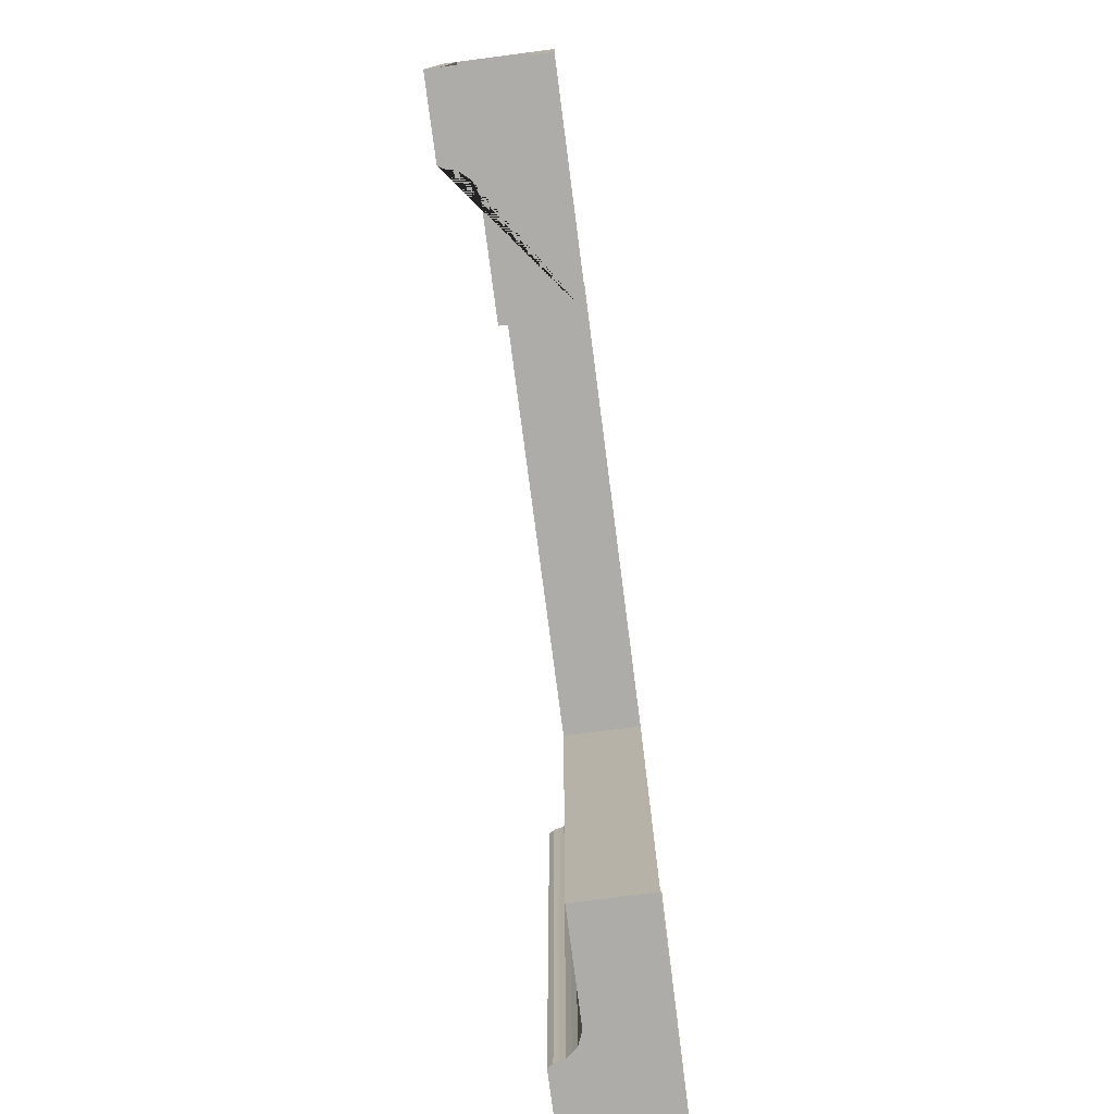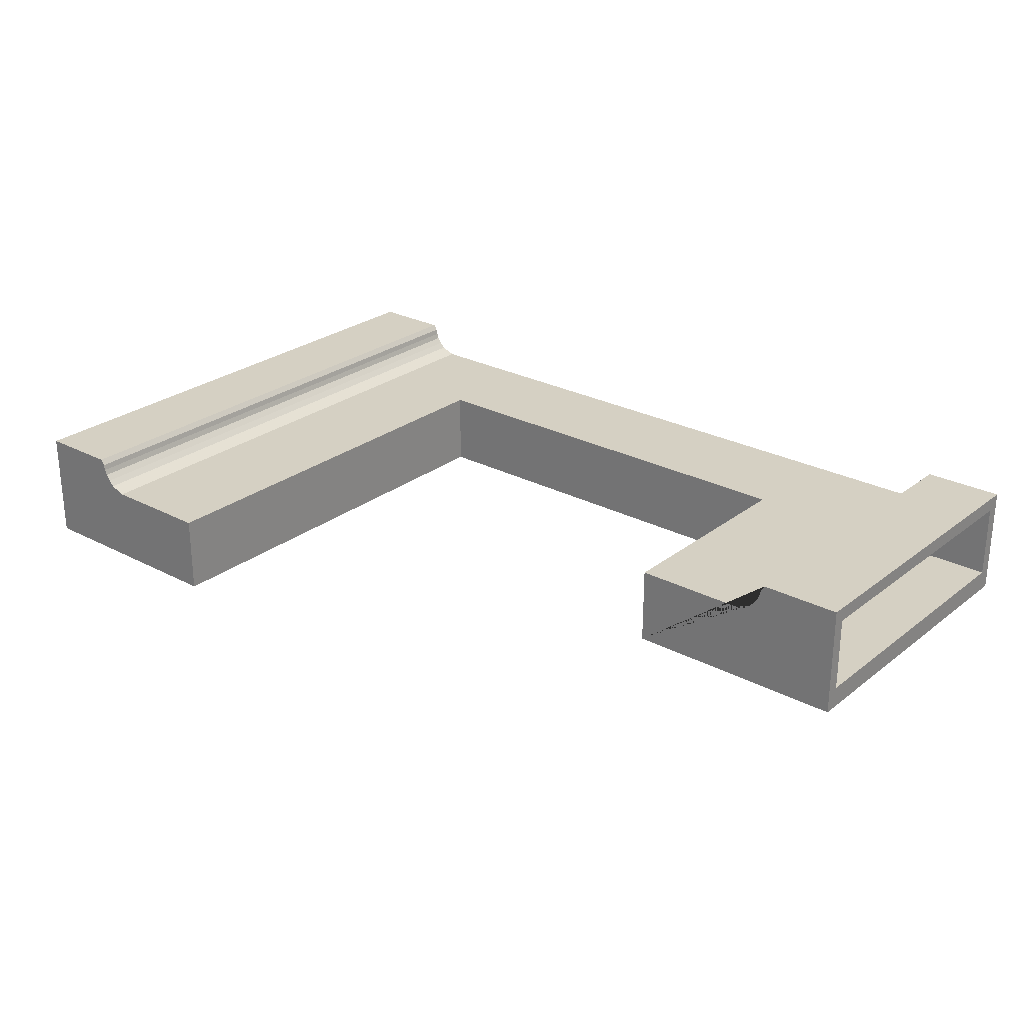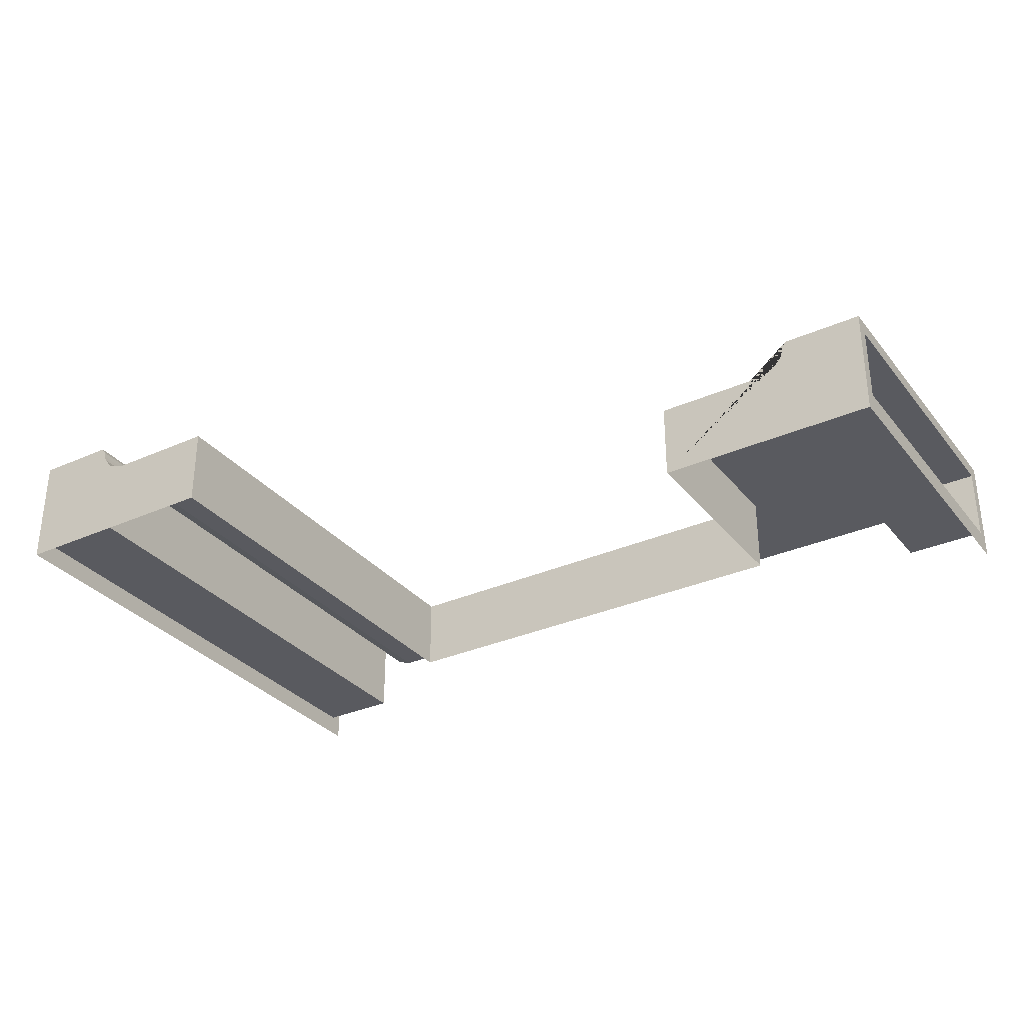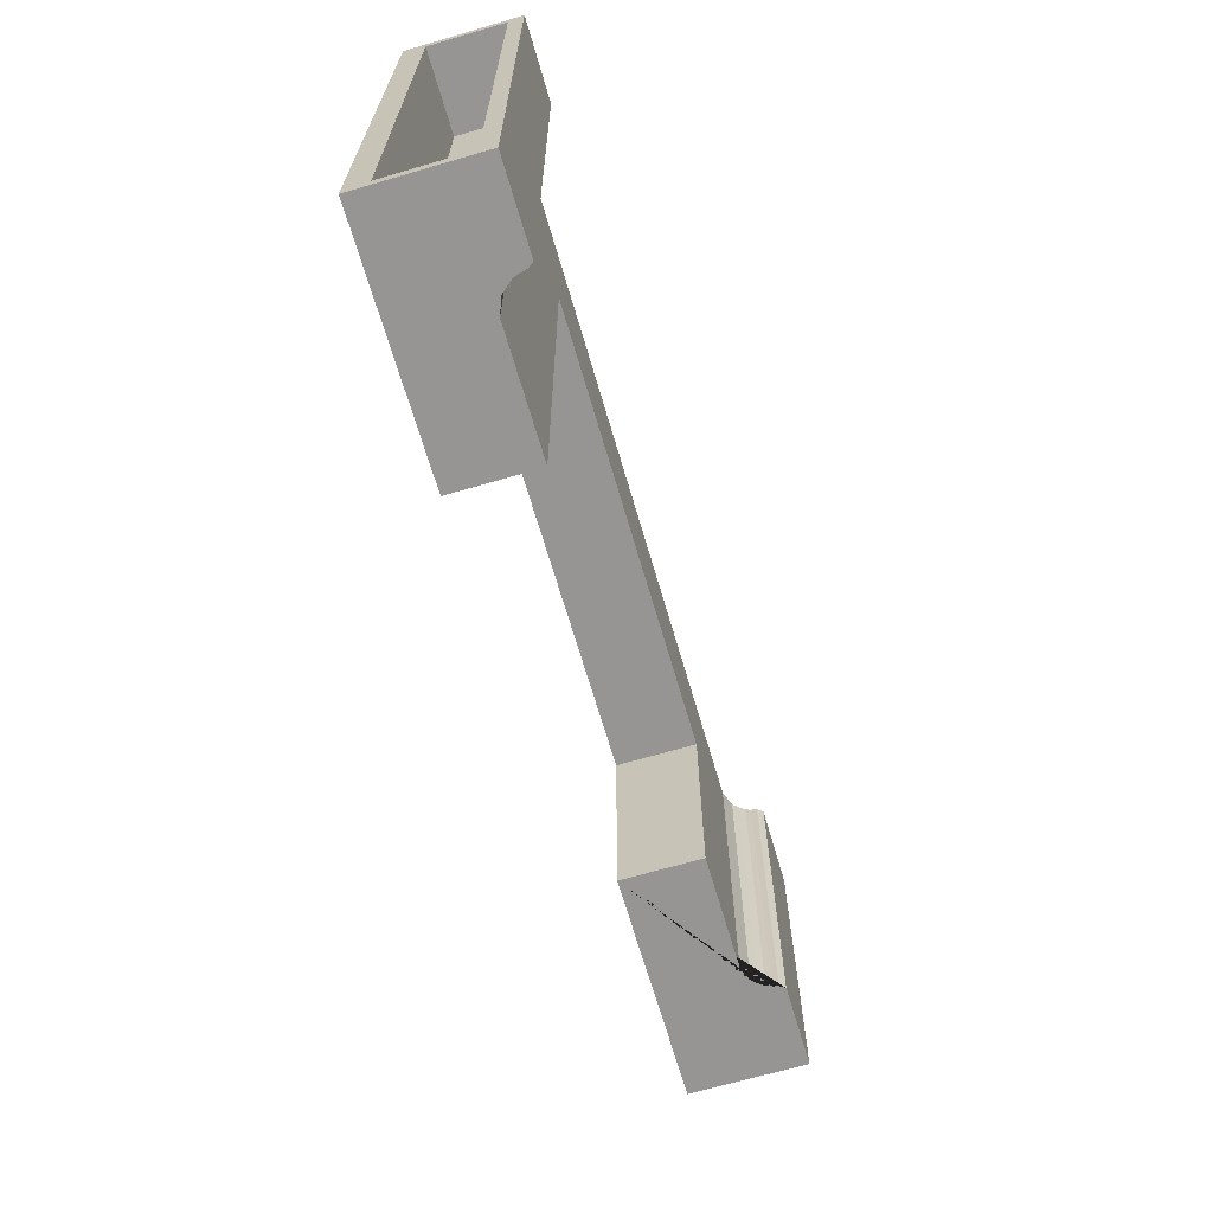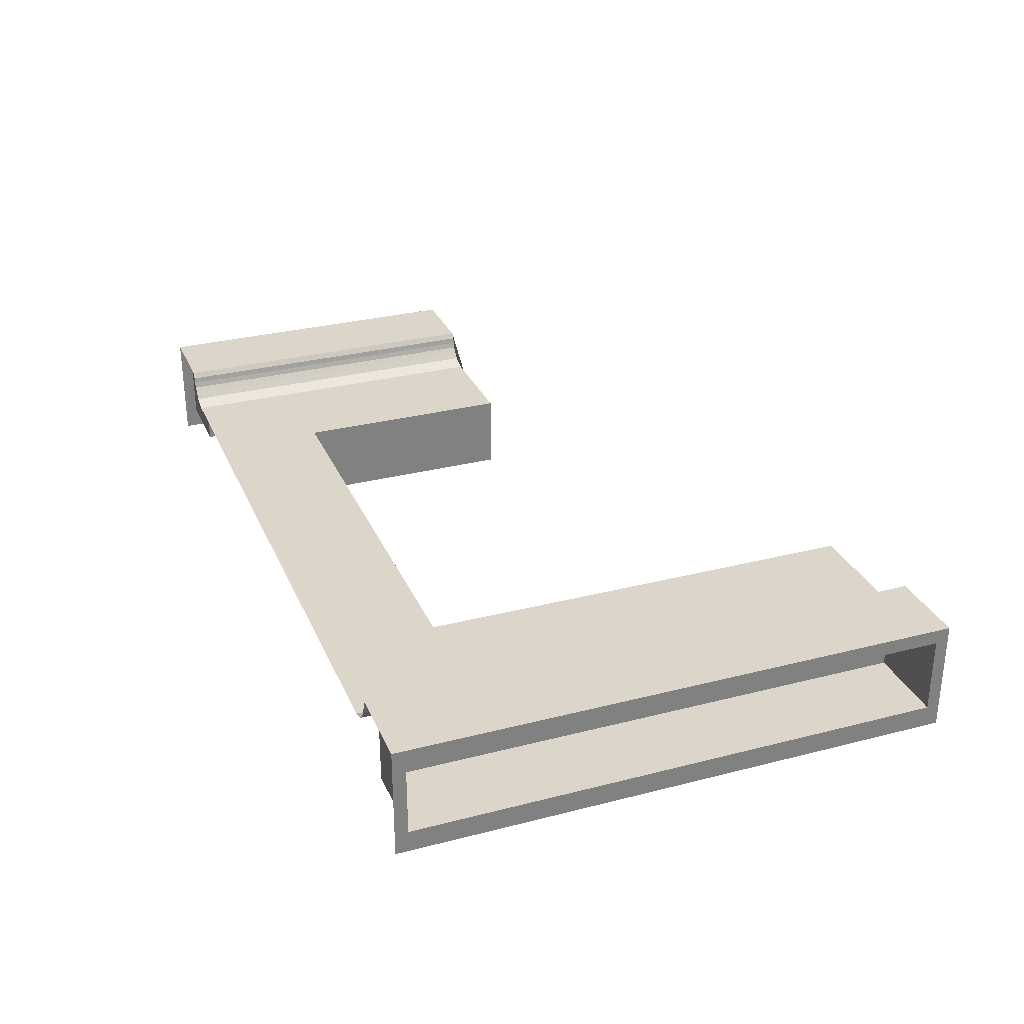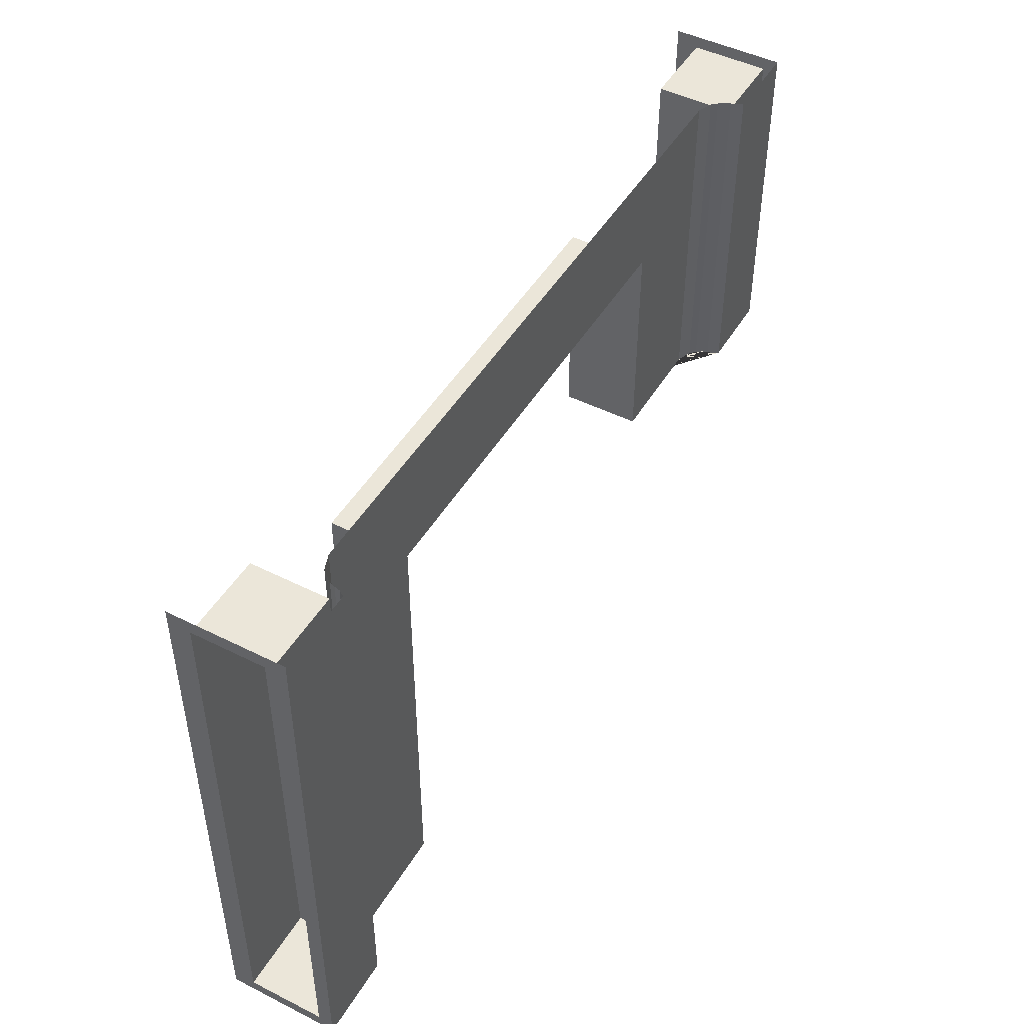
<metadata>
{"format":"obj","ext":"obj","renderer":"f3d","projection":"perspective","resolution":1024,"background":"white","views":[{"elev":-76.8,"azim":-82.6,"up":"+Z"},{"elev":26.3,"azim":-140.3,"up":"+Y"},{"elev":-31.9,"azim":-148.0,"up":"+Y"},{"elev":-67.6,"azim":106.3,"up":"+Z"},{"elev":29.9,"azim":69.4,"up":"+Y"},{"elev":47.4,"azim":119.5,"up":"+Z"}]}
</metadata>
<code>
o Cube
v -2 0.5 -0.25
v -2 0 -0.25
v -2 0.5 1.25
v -2 0 1.25
v 2 0.5 -1.25
v 2 0 -1.25
v 2 0.5 1.25
v 2 0 1.25
v -1 0 0.7488
v 1 0 0.7488
v 1 0 -1.25
v -1 0 -0.25
v 1.639 0.5 1.25
v 1.5 0.35 1.25
v 1.5 0.35 -1.25
v 1.639 0.5 -1.25
v 1 0.35 0.7488
v -1 0.35 -0.25
v 1 0.35 -1.25
v -1.639 0.5 1.25
v -1.639 0.5 -0.25
v -1.5 0.35 1.25
v -1.5 0.35 -0.25
v -1 0.35 0.7488
v -1.617 0.45 1.25
v -1.588 0.4 1.25
v -1.588 0.4 -0.25
v -1.617 0.45 -0.25
v 1.588 0.4 1.25
v 1.617 0.45 1.25
v 1.617 0.45 -1.25
v 1.588 0.4 -1.25
v -1.566 0.375 1.25
v -1.566 0.375 -0.25
v -1.608 0.425 1.25
v -1.608 0.425 -0.25
v 1.566 0.375 -1.25
v 1.566 0.375 1.25
v 1.608 0.425 1.25
v 1.608 0.425 -1.25
v -1.622 0.475 -0.25
v -1.622 0.475 1.25
v 1.622 0.475 1.25
v 1.622 0.475 -1.25
v 2 0.5 0
v 1.639 0.5 0
v 1.5 0.35 0
v 1.588 0.4 0
v 1.617 0.45 0
v 1.566 0.375 0
v 1.608 0.425 0
v 1.622 0.475 0
v -2 0.5 0
v -1.639 0.5 0
v -1.5 0.35 0
v -1.588 0.4 0
v -1.617 0.45 0
v -1.566 0.375 0
v -1.608 0.425 0
v -1.622 0.475 0
v -2 0.4351 -0.1929
v -2 0.09728 -0.1929
v 2 0.09728 1.193
v 2 0.4351 1.193
v -2 0.4351 1.193
v -2 0.09728 1.193
v 2 0.4351 -1.193
v 2 0.09728 -1.193
v -1.633 0.09728 -0.1929
v -1.633 0.4351 -0.1929
v 1.633 0.09728 1.193
v 1.633 0.4351 1.193
v -1.633 0.4351 1.193
v -1.633 0.09728 1.193
v 1.633 0.4351 -1.193
v 1.633 0.09728 -1.193
f 53 3 20 54
f 67 75 76 68
f 6 11 19 15 37 32 40 31 44 16 5
f 12 2 1 21 41 28 36 27 34 23 18
f 10 9 24 17
f 9 12 18 24
f 19 11 10 17
f 46 45 5 16
f 60 54 20 42
f 18 23 22 24
f 58 56 26 33
f 59 57 25 35
f 50 48 32 37
f 51 49 31 40
f 55 58 33 22
f 56 59 35 26
f 47 50 37 15
f 48 51 40 32
f 52 46 16 44
f 57 60 42 25
f 49 52 44 31
f 30 43 52 49
f 43 13 46 52
f 29 39 51 48
f 14 38 50 47
f 39 30 49 51
f 38 29 48 50
f 13 7 45 46
f 28 41 60 57
f 27 36 59 56
f 23 34 58 55
f 36 28 57 59
f 34 27 56 58
f 41 21 54 60
f 1 53 54 21
f 2 62 61 1
f 68 76 71 63
f 53 1 61 65 3
f 7 64 67 5 45
f 8 63 64 7
f 61 70 73 65
f 4 66 62 2
f 6 68 63 8
f 3 65 66 4
f 63 71 72 64
f 5 67 68 6
f 65 73 74 66
f 62 69 70 61
f 66 74 69 62
f 64 72 75 67
f 74 73 70 69
f 71 76 75 72
f 17 24 22 14
f 15 19 17 14

</code>
